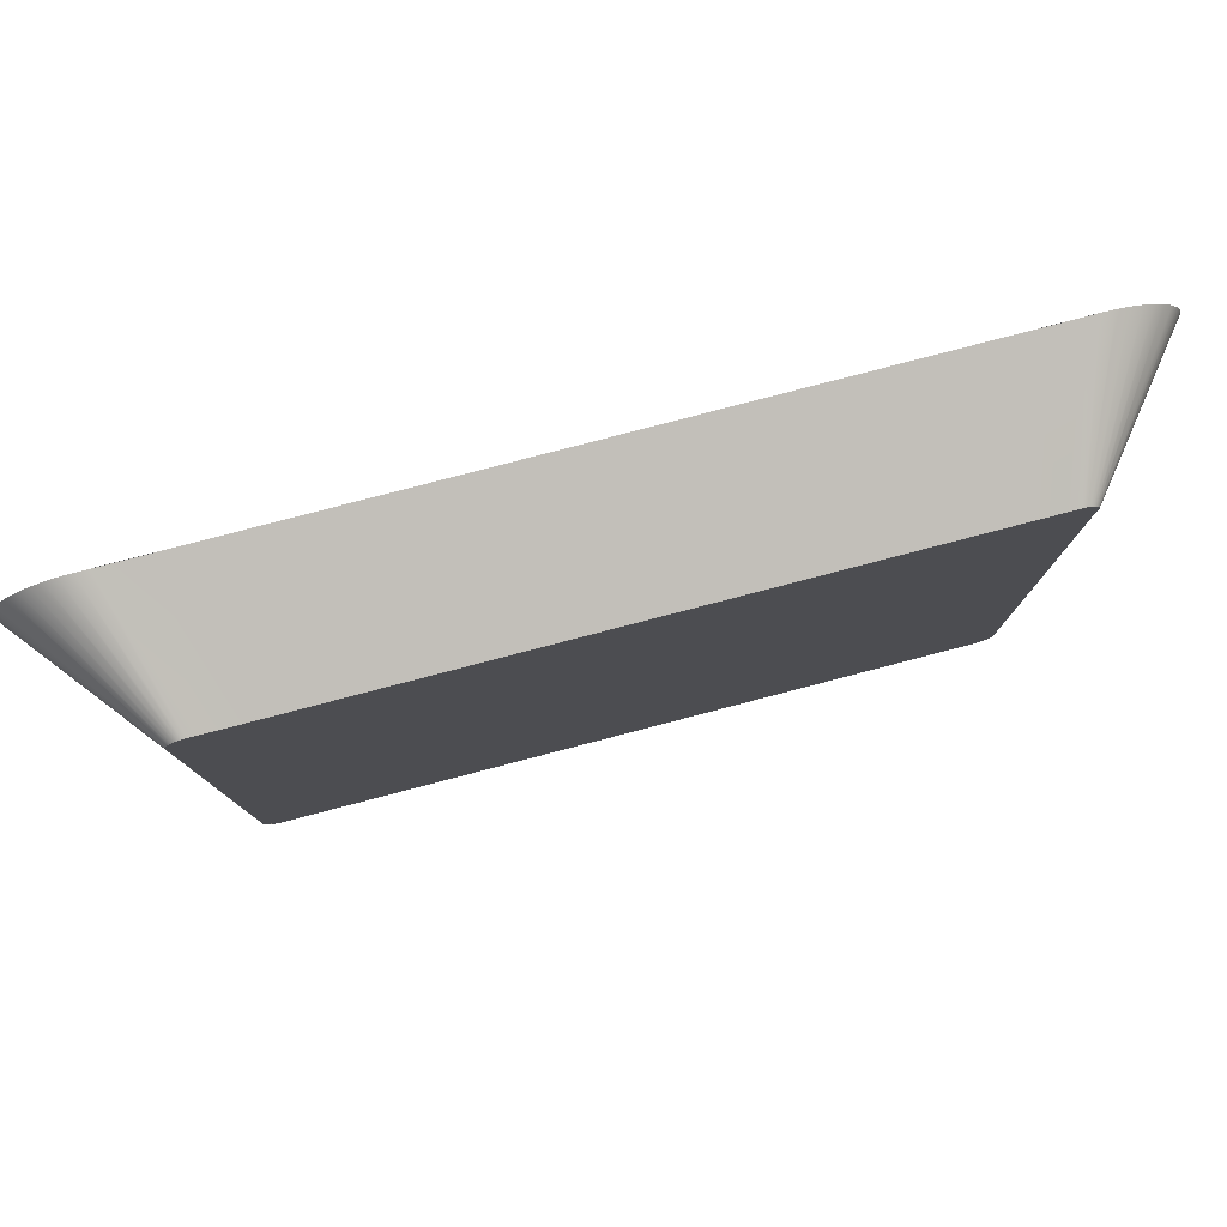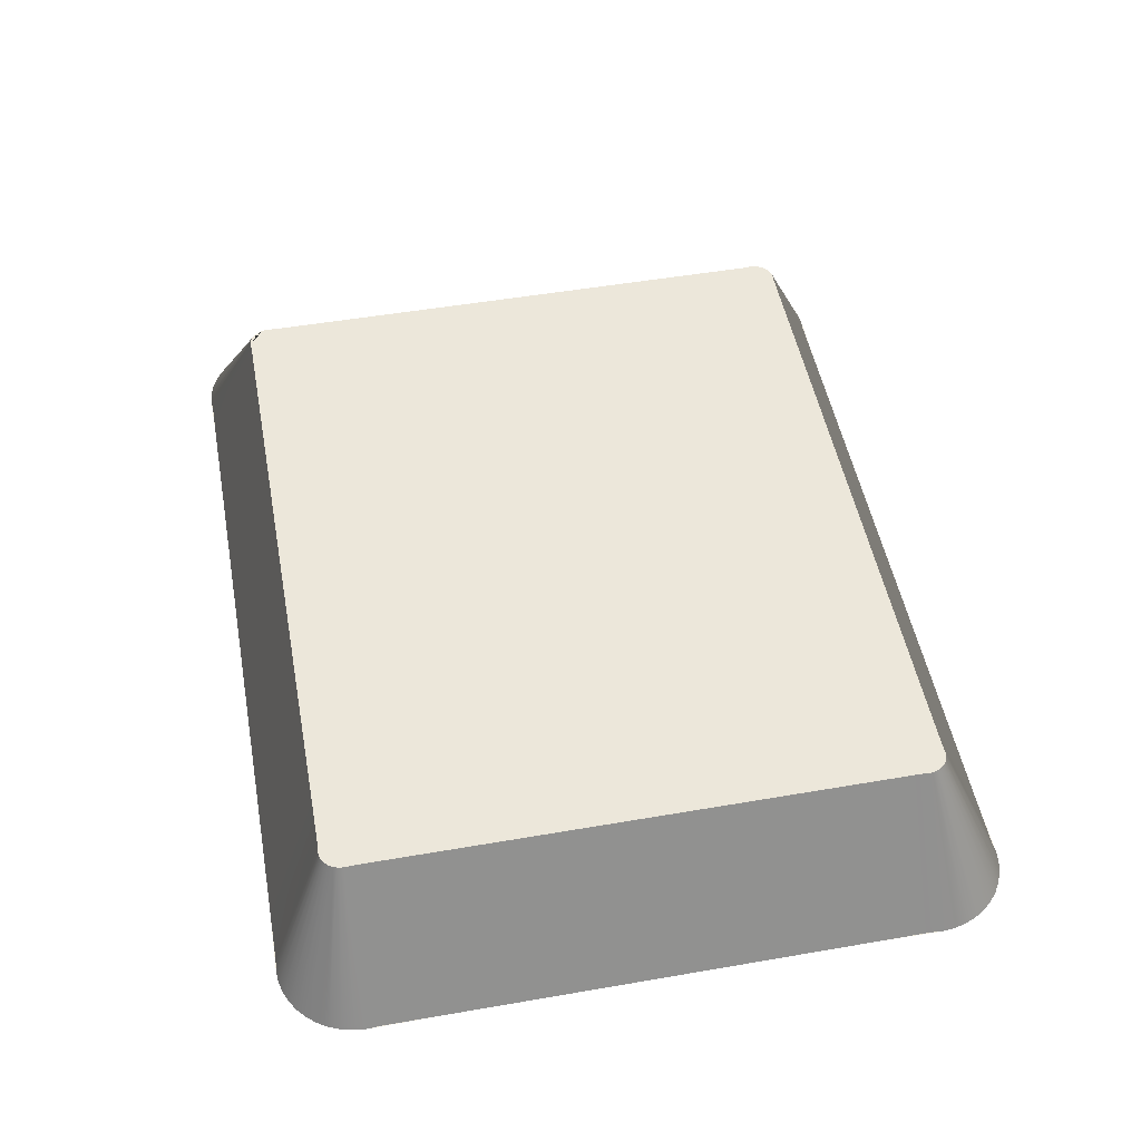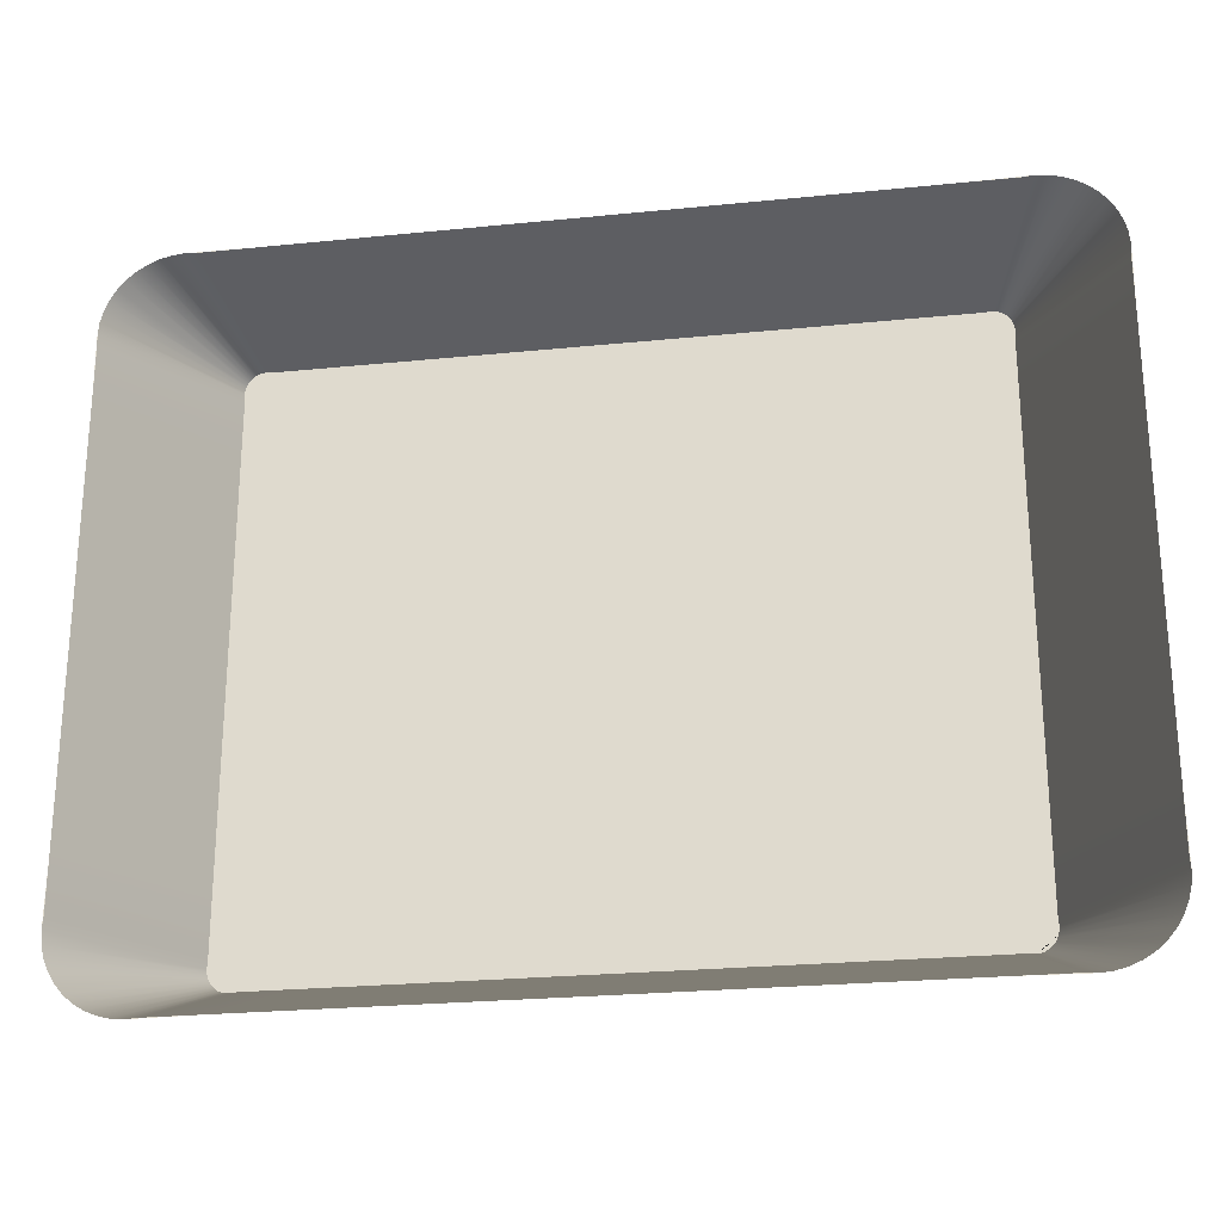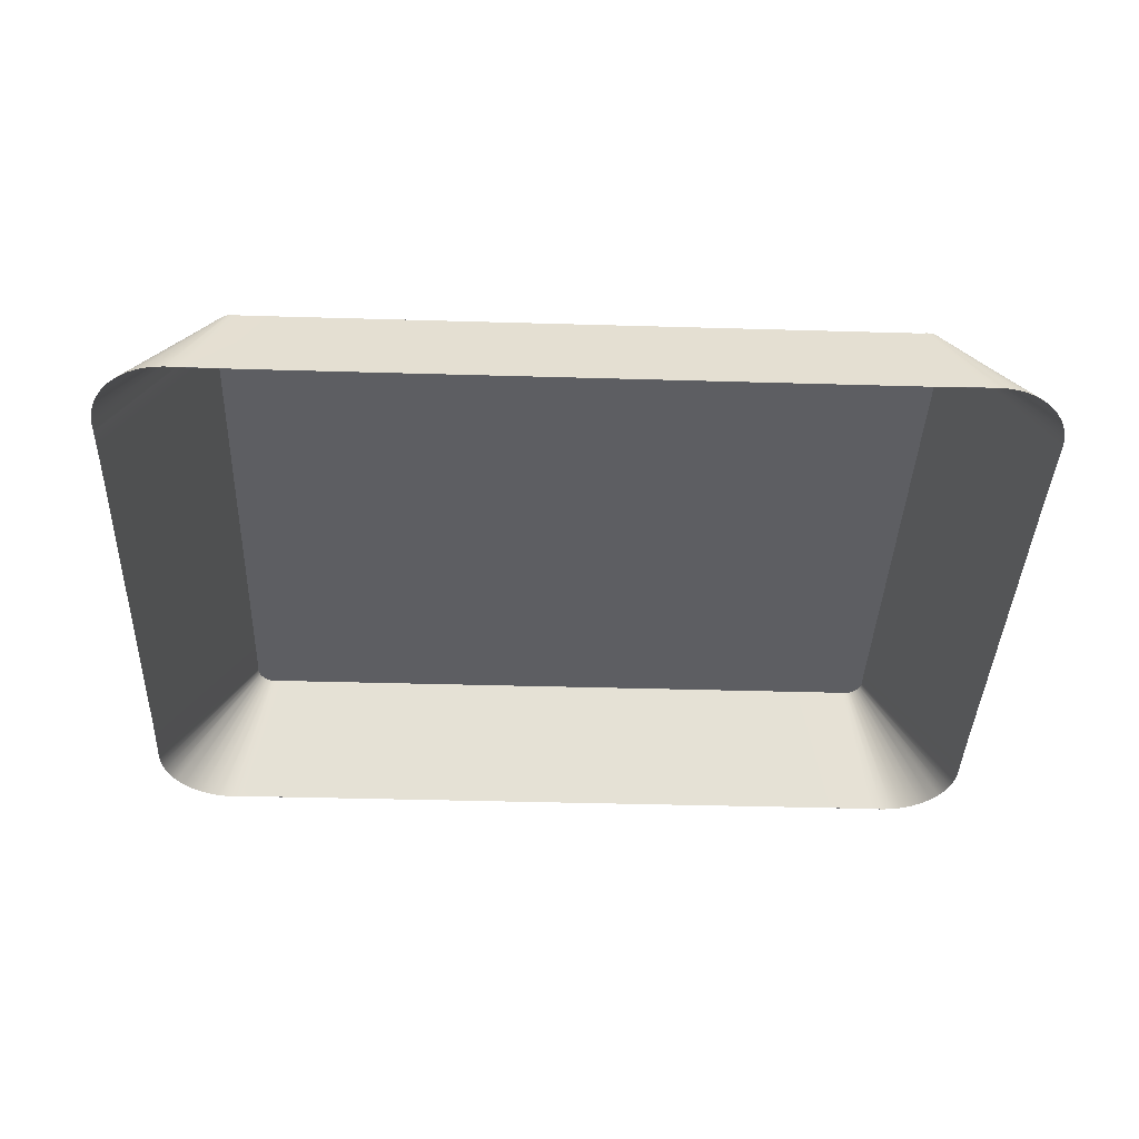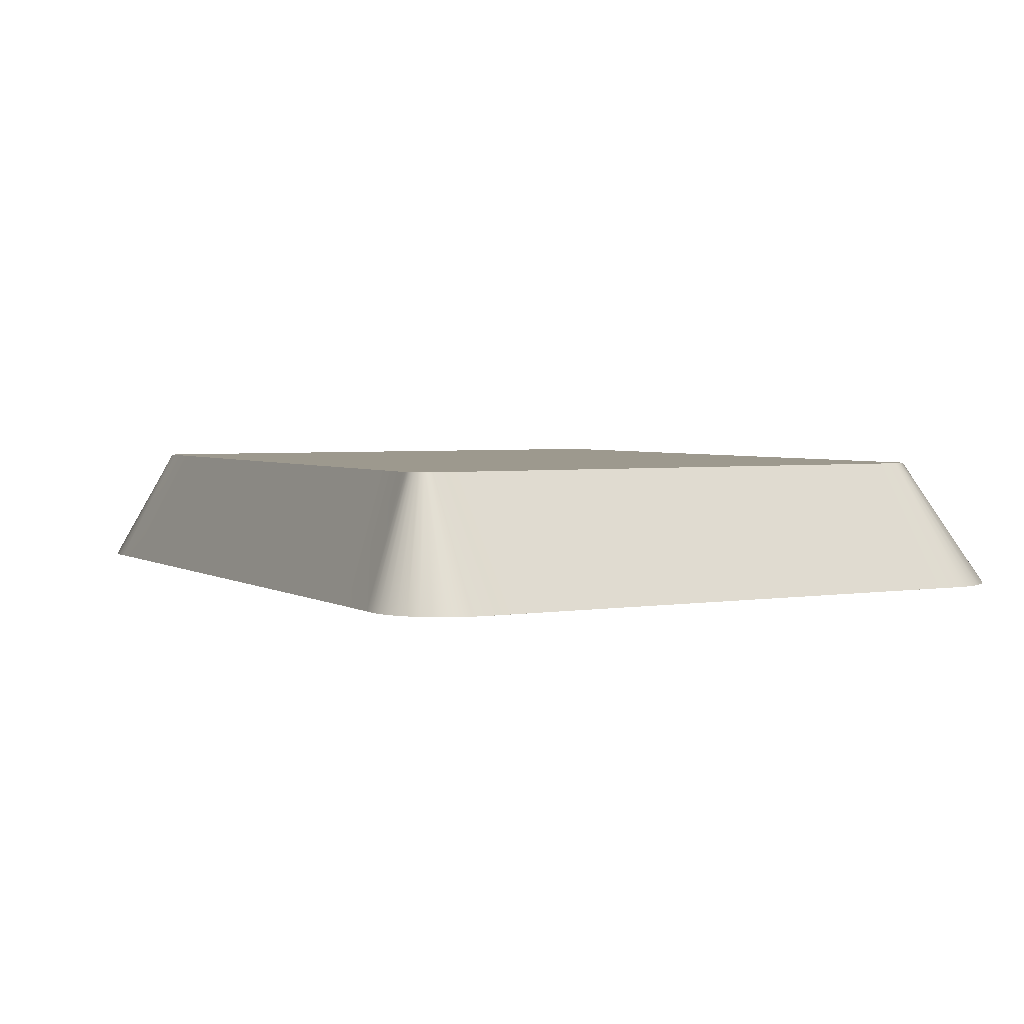
<metadata>
{"format":"obj","ext":"obj","renderer":"f3d","projection":"perspective","resolution":1024,"background":"white","views":[{"elev":79.8,"azim":165.4,"up":"+Z"},{"elev":50.7,"azim":-100.7,"up":"+Y"},{"elev":-24.8,"azim":9.4,"up":"+Z"},{"elev":-39.0,"azim":177.9,"up":"+Y"},{"elev":3.3,"azim":61.2,"up":"+Y"}]}
</metadata>
<code>
o Group95/mesh94/mesh94-geometry#mesh94-geometry
v 0.531 0.02924 -0.1799
v 0.5392 0.0189 -0.1755
v 0.531 0.02924 -0.1755
v 0.5392 0.0189 -0.1799
v 0.5392 0.0189 -0.1712
v 0.5122 0.02924 -0.1554
v 0.5392 0.0189 -0.1843
v 0.531 0.02924 -0.1711
v 0.5164 0.02924 -0.1554
v 0.5081 0.02924 -0.1554
v 0.531 0.02924 -0.1843
v 0.5392 0.0189 -0.1668
v 0.5149 0.0189 -0.1508
v 0.5106 0.0189 -0.1508
v 0.5081 0.02924 -0.2044
v 0.5392 0.0189 -0.1886
v 0.5122 0.02924 -0.2044
v 0.531 0.02924 -0.1667
v 0.5205 0.02924 -0.1554
v 0.5192 0.0189 -0.1508
v 0.5063 0.0189 -0.1508
v 0.504 0.02924 -0.1554
v 0.531 0.02924 -0.1887
v 0.5164 0.02924 -0.2044
v 0.5392 0.0189 -0.1624
v 0.504 0.02924 -0.2044
v 0.5106 0.0189 -0.209
v 0.5392 0.0189 -0.193
v 0.5149 0.0189 -0.209
v 0.531 0.02924 -0.1623
v 0.5246 0.02924 -0.1554
v 0.5235 0.0189 -0.1508
v 0.502 0.0189 -0.1508
v 0.4998 0.02924 -0.1554
v 0.5063 0.0189 -0.209
v 0.531 0.02924 -0.1931
v 0.5205 0.02924 -0.2044
v 0.5192 0.0189 -0.209
v 0.5392 0.0189 -0.1581
v 0.4998 0.02924 -0.2044
v 0.502 0.0189 -0.209
v 0.5392 0.0189 -0.1974
v 0.5393 0.0189 -0.1571
v 0.531 0.02924 -0.1579
v 0.5288 0.02924 -0.1554
v 0.5279 0.0189 -0.1508
v 0.4976 0.0189 -0.1508
v 0.4957 0.02924 -0.1554
v 0.531 0.02924 -0.1975
v 0.5246 0.02924 -0.2044
v 0.5235 0.0189 -0.209
v 0.5311 0.02924 -0.1571
v 0.4957 0.02924 -0.2044
v 0.4976 0.0189 -0.209
v 0.5392 0.0189 -0.2017
v 0.5392 0.0189 -0.1561
v 0.5322 0.0189 -0.1508
v 0.4933 0.0189 -0.1508
v 0.4728 0.02924 -0.1799
v 0.5393 0.0189 -0.2027
v 0.531 0.02924 -0.2019
v 0.5288 0.02924 -0.2044
v 0.5279 0.0189 -0.209
v 0.5311 0.02924 -0.1568
v 0.5295 0.02924 -0.1553
v 0.5331 0.0189 -0.1507
v 0.4916 0.02924 -0.1554
v 0.4916 0.02924 -0.2044
v 0.4933 0.0189 -0.209
v 0.5311 0.02924 -0.2026
v 0.539 0.0189 -0.1551
v 0.531 0.02924 -0.1566
v 0.5297 0.02924 -0.1554
v 0.489 0.0189 -0.1508
v 0.4728 0.02924 -0.1755
v 0.4728 0.02924 -0.1843
v 0.5392 0.0189 -0.2037
v 0.5295 0.02924 -0.2044
v 0.5322 0.0189 -0.209
v 0.5306 0.02924 -0.1559
v 0.53 0.02924 -0.1554
v 0.4874 0.02924 -0.1554
v 0.4647 0.0189 -0.1755
v 0.4647 0.0189 -0.1843
v 0.4874 0.02924 -0.2044
v 0.489 0.0189 -0.209
v 0.5311 0.02924 -0.2029
v 0.531 0.02924 -0.2032
v 0.5331 0.0189 -0.2091
v 0.5386 0.0189 -0.1542
v 0.5308 0.02924 -0.1561
v 0.5302 0.02924 -0.1555
v 0.5341 0.0189 -0.1508
v 0.4847 0.0189 -0.1508
v 0.4728 0.02924 -0.1711
v 0.4647 0.0189 -0.1712
v 0.4647 0.0189 -0.1799
v 0.4647 0.0189 -0.1886
v 0.4728 0.02924 -0.1887
v 0.539 0.0189 -0.2047
v 0.5309 0.02924 -0.2035
v 0.5302 0.02924 -0.2042
v 0.5308 0.02924 -0.2037
v 0.5297 0.02924 -0.2044
v 0.5309 0.02924 -0.1563
v 0.5367 0.0189 -0.152
v 0.5304 0.02924 -0.1557
v 0.4833 0.02924 -0.1554
v 0.4833 0.02924 -0.2044
v 0.4847 0.0189 -0.209
v 0.5386 0.0189 -0.2056
v 0.53 0.02924 -0.2044
v 0.5381 0.0189 -0.1534
v 0.5375 0.0189 -0.1526
v 0.5359 0.0189 -0.1514
v 0.535 0.0189 -0.151
v 0.4804 0.0189 -0.1508
v 0.4728 0.02924 -0.1667
v 0.4647 0.0189 -0.1668
v 0.4647 0.0189 -0.193
v 0.4728 0.02924 -0.1931
v 0.5375 0.0189 -0.2072
v 0.5381 0.0189 -0.2064
v 0.5304 0.02924 -0.2041
v 0.5341 0.0189 -0.209
v 0.4792 0.02924 -0.1554
v 0.4792 0.02924 -0.2044
v 0.4804 0.0189 -0.209
v 0.5367 0.0189 -0.2078
v 0.535 0.0189 -0.2087
v 0.5306 0.02924 -0.2039
v 0.4761 0.0189 -0.1508
v 0.4728 0.02924 -0.1623
v 0.4647 0.0189 -0.1624
v 0.4647 0.0189 -0.1974
v 0.4728 0.02924 -0.1975
v 0.5359 0.0189 -0.2083
v 0.475 0.02924 -0.1554
v 0.475 0.02924 -0.2044
v 0.4761 0.0189 -0.209
v 0.4717 0.0189 -0.1508
v 0.4728 0.02924 -0.1579
v 0.4647 0.0189 -0.1581
v 0.4647 0.0189 -0.2017
v 0.4728 0.02924 -0.2019
v 0.4708 0.0189 -0.1507
v 0.4743 0.02924 -0.1553
v 0.4727 0.02924 -0.1571
v 0.4646 0.0189 -0.1571
v 0.4646 0.0189 -0.2027
v 0.4727 0.02924 -0.2026
v 0.4717 0.0189 -0.209
v 0.4741 0.02924 -0.1554
v 0.4743 0.02924 -0.2044
v 0.4708 0.0189 -0.2091
v 0.4738 0.02924 -0.1554
v 0.4734 0.02924 -0.1557
v 0.4732 0.02924 -0.1559
v 0.4647 0.0189 -0.1561
v 0.4647 0.0189 -0.2037
v 0.4727 0.02924 -0.2029
v 0.4741 0.02924 -0.2044
v 0.4698 0.0189 -0.1508
v 0.4736 0.02924 -0.1555
v 0.4728 0.02924 -0.1566
v 0.4727 0.02924 -0.1568
v 0.4732 0.02924 -0.2039
v 0.4738 0.02924 -0.2044
v 0.4689 0.0189 -0.151
v 0.468 0.0189 -0.1514
v 0.4729 0.02924 -0.1563
v 0.4649 0.0189 -0.1551
v 0.4649 0.0189 -0.2047
v 0.473 0.02924 -0.2037
v 0.4698 0.0189 -0.209
v 0.4672 0.0189 -0.152
v 0.473 0.02924 -0.1561
v 0.4653 0.0189 -0.1542
v 0.4728 0.02924 -0.2032
v 0.4729 0.02924 -0.2035
v 0.4672 0.0189 -0.2078
v 0.4734 0.02924 -0.2041
v 0.4736 0.02924 -0.2042
v 0.4664 0.0189 -0.1526
v 0.4658 0.0189 -0.1534
v 0.4653 0.0189 -0.2056
v 0.4664 0.0189 -0.2072
v 0.468 0.0189 -0.2083
v 0.4689 0.0189 -0.2087
v 0.4658 0.0189 -0.2064
f 1 2 3
f 3 2 1
f 1 4 2
f 2 4 1
f 2 5 3
f 3 5 2
f 3 6 1
f 1 6 3
f 7 4 1
f 1 4 7
f 3 5 8
f 8 5 3
f 3 9 6
f 6 9 3
f 1 6 10
f 10 6 1
f 11 7 1
f 1 7 11
f 5 12 8
f 8 12 5
f 8 9 3
f 3 9 8
f 9 13 6
f 6 13 9
f 6 14 10
f 10 14 6
f 1 10 15
f 15 10 1
f 16 7 11
f 11 7 16
f 1 17 11
f 11 17 1
f 8 12 18
f 18 12 8
f 8 19 9
f 9 19 8
f 9 20 13
f 13 20 9
f 6 13 14
f 14 13 6
f 10 14 21
f 21 14 10
f 10 22 15
f 15 22 10
f 1 15 17
f 17 15 1
f 23 16 11
f 11 16 23
f 11 17 24
f 24 17 11
f 12 25 18
f 18 25 12
f 18 19 8
f 8 19 18
f 19 20 9
f 9 20 19
f 10 21 22
f 22 21 10
f 15 22 26
f 26 22 15
f 15 27 17
f 17 27 15
f 28 16 23
f 23 16 28
f 11 24 23
f 23 24 11
f 17 29 24
f 24 29 17
f 18 25 30
f 30 25 18
f 18 31 19
f 19 31 18
f 19 32 20
f 20 32 19
f 22 21 33
f 33 21 22
f 22 34 26
f 26 34 22
f 26 35 15
f 15 35 26
f 15 35 27
f 27 35 15
f 17 27 29
f 29 27 17
f 36 28 23
f 23 28 36
f 23 24 37
f 37 24 23
f 24 29 38
f 38 29 24
f 25 39 30
f 30 39 25
f 30 31 18
f 18 31 30
f 31 32 19
f 19 32 31
f 22 33 34
f 34 33 22
f 26 34 40
f 40 34 26
f 26 41 35
f 35 41 26
f 42 28 36
f 36 28 42
f 23 37 36
f 36 37 23
f 24 38 37
f 37 38 24
f 43 39 25
f 25 39 43
f 30 39 44
f 44 39 30
f 30 45 31
f 31 45 30
f 31 46 32
f 32 46 31
f 34 33 47
f 47 33 34
f 34 48 40
f 40 48 34
f 40 41 26
f 26 41 40
f 49 42 36
f 36 42 49
f 36 37 50
f 50 37 36
f 37 38 51
f 51 38 37
f 39 43 52
f 52 43 39
f 39 52 44
f 44 52 39
f 44 45 30
f 30 45 44
f 45 46 31
f 31 46 45
f 34 47 48
f 48 47 34
f 40 48 53
f 53 48 40
f 40 54 41
f 41 54 40
f 55 42 49
f 49 42 55
f 36 50 49
f 49 50 36
f 37 51 50
f 50 51 37
f 52 43 56
f 56 43 52
f 52 45 44
f 44 45 52
f 45 57 46
f 46 57 45
f 48 47 58
f 58 47 48
f 48 59 53
f 53 59 48
f 53 54 40
f 40 54 53
f 60 42 55
f 55 42 60
f 61 55 49
f 49 55 61
f 49 50 62
f 62 50 49
f 50 51 63
f 63 51 50
f 52 56 64
f 64 56 52
f 52 65 45
f 45 65 52
f 65 57 45
f 45 57 65
f 66 46 57
f 57 46 66
f 48 58 67
f 67 58 48
f 48 67 59
f 59 67 48
f 53 59 68
f 68 59 53
f 53 69 54
f 54 69 53
f 60 55 70
f 70 55 60
f 70 55 61
f 61 55 70
f 49 62 61
f 61 62 49
f 50 63 62
f 62 63 50
f 64 56 71
f 71 56 64
f 52 64 72
f 72 64 52
f 52 72 65
f 65 72 52
f 73 57 65
f 65 57 73
f 73 66 57
f 57 66 73
f 67 58 74
f 74 58 67
f 67 75 59
f 59 75 67
f 68 59 76
f 76 59 68
f 68 69 53
f 53 69 68
f 77 60 70
f 70 60 77
f 70 61 78
f 78 61 70
f 61 62 78
f 78 62 61
f 62 63 79
f 79 63 62
f 64 71 72
f 72 71 64
f 72 80 65
f 65 80 72
f 80 73 65
f 65 73 80
f 81 66 73
f 73 66 81
f 67 74 82
f 82 74 67
f 67 82 75
f 75 82 67
f 59 75 83
f 83 75 59
f 76 59 84
f 84 59 76
f 68 76 85
f 85 76 68
f 68 86 69
f 69 86 68
f 77 70 87
f 87 70 77
f 70 78 88
f 88 78 70
f 62 79 78
f 78 79 62
f 89 79 63
f 63 79 89
f 72 71 90
f 90 71 72
f 72 91 80
f 80 91 72
f 80 92 73
f 73 92 80
f 81 93 66
f 66 93 81
f 92 81 73
f 73 81 92
f 82 74 94
f 94 74 82
f 82 95 75
f 75 95 82
f 83 75 96
f 96 75 83
f 59 83 97
f 97 83 59
f 84 59 97
f 97 59 84
f 98 76 84
f 84 76 98
f 85 76 99
f 99 76 85
f 85 86 68
f 68 86 85
f 70 88 87
f 87 88 70
f 100 77 87
f 87 77 100
f 88 78 101
f 101 78 88
f 88 78 102
f 102 78 88
f 88 103 78
f 78 103 88
f 78 79 104
f 104 79 78
f 104 79 89
f 89 79 104
f 72 90 105
f 105 90 72
f 72 105 91
f 91 105 72
f 91 106 80
f 80 106 91
f 80 107 92
f 92 107 80
f 92 93 81
f 81 93 92
f 82 94 108
f 108 94 82
f 82 108 95
f 95 108 82
f 75 95 96
f 96 95 75
f 99 76 98
f 98 76 99
f 85 99 109
f 109 99 85
f 85 110 86
f 86 110 85
f 100 87 88
f 88 87 100
f 101 78 103
f 103 78 101
f 111 88 101
f 101 88 111
f 102 78 104
f 104 78 102
f 88 102 103
f 103 102 88
f 104 89 112
f 112 89 104
f 105 90 113
f 113 90 105
f 105 114 91
f 91 114 105
f 91 114 106
f 106 114 91
f 80 106 115
f 115 106 80
f 80 115 107
f 107 115 80
f 107 116 92
f 92 116 107
f 92 116 93
f 93 116 92
f 108 94 117
f 117 94 108
f 108 118 95
f 95 118 108
f 96 95 119
f 119 95 96
f 120 99 98
f 98 99 120
f 109 99 121
f 121 99 109
f 109 110 85
f 85 110 109
f 111 100 88
f 88 100 111
f 122 101 103
f 103 101 122
f 123 111 101
f 101 111 123
f 102 104 112
f 112 104 102
f 103 102 124
f 124 102 103
f 112 89 125
f 125 89 112
f 105 113 114
f 114 113 105
f 107 115 116
f 116 115 107
f 108 117 126
f 126 117 108
f 108 126 118
f 118 126 108
f 95 118 119
f 119 118 95
f 121 99 120
f 120 99 121
f 109 121 127
f 127 121 109
f 109 128 110
f 110 128 109
f 122 123 101
f 101 123 122
f 103 129 122
f 122 129 103
f 112 125 102
f 102 125 112
f 102 130 124
f 124 130 102
f 103 124 131
f 131 124 103
f 126 117 132
f 132 117 126
f 126 133 118
f 118 133 126
f 119 118 134
f 134 118 119
f 135 121 120
f 120 121 135
f 127 121 136
f 136 121 127
f 127 128 109
f 109 128 127
f 129 103 131
f 131 103 129
f 102 125 130
f 130 125 102
f 124 130 137
f 137 130 124
f 124 137 131
f 131 137 124
f 126 132 138
f 138 132 126
f 126 138 133
f 133 138 126
f 118 133 134
f 134 133 118
f 136 121 135
f 135 121 136
f 127 136 139
f 139 136 127
f 127 140 128
f 128 140 127
f 131 137 129
f 129 137 131
f 138 132 141
f 141 132 138
f 138 142 133
f 133 142 138
f 134 133 143
f 143 133 134
f 144 136 135
f 135 136 144
f 139 136 145
f 145 136 139
f 139 140 127
f 127 140 139
f 132 146 141
f 141 146 132
f 138 141 147
f 147 141 138
f 138 148 142
f 142 148 138
f 133 142 143
f 143 142 133
f 143 149 134
f 134 149 143
f 145 136 144
f 144 136 145
f 135 150 144
f 144 150 135
f 139 145 151
f 151 145 139
f 139 152 140
f 140 152 139
f 153 141 146
f 146 141 153
f 147 141 153
f 153 141 147
f 138 147 148
f 148 147 138
f 143 142 148
f 148 142 143
f 143 148 149
f 149 148 143
f 151 145 144
f 144 145 151
f 150 151 144
f 144 151 150
f 139 151 154
f 154 151 139
f 154 152 139
f 139 152 154
f 140 152 155
f 155 152 140
f 153 146 156
f 156 146 153
f 147 153 157
f 157 153 147
f 147 158 148
f 148 158 147
f 148 159 149
f 149 159 148
f 160 151 150
f 150 151 160
f 154 151 161
f 161 151 154
f 162 152 154
f 154 152 162
f 162 155 152
f 152 155 162
f 156 146 163
f 163 146 156
f 153 156 164
f 164 156 153
f 153 164 157
f 157 164 153
f 147 157 158
f 158 157 147
f 158 165 148
f 148 165 158
f 148 166 159
f 159 166 148
f 160 161 151
f 151 161 160
f 154 161 167
f 167 161 154
f 154 168 162
f 162 168 154
f 168 155 162
f 162 155 168
f 156 163 164
f 164 163 156
f 164 169 157
f 157 169 164
f 157 170 158
f 158 170 157
f 158 171 165
f 165 171 158
f 165 166 148
f 148 166 165
f 166 172 159
f 159 172 166
f 173 161 160
f 160 161 173
f 167 161 174
f 174 161 167
f 154 167 168
f 168 167 154
f 168 175 155
f 155 175 168
f 164 163 169
f 169 163 164
f 157 169 170
f 170 169 157
f 158 170 176
f 176 170 158
f 158 177 171
f 171 177 158
f 165 171 178
f 178 171 165
f 166 165 172
f 172 165 166
f 173 179 161
f 161 179 173
f 174 161 180
f 180 161 174
f 181 167 174
f 174 167 181
f 168 167 182
f 182 167 168
f 183 175 168
f 168 175 183
f 177 158 176
f 176 158 177
f 171 177 184
f 184 177 171
f 171 185 178
f 178 185 171
f 165 178 172
f 172 178 165
f 186 179 173
f 173 179 186
f 180 161 179
f 179 161 180
f 187 174 180
f 180 174 187
f 167 181 188
f 188 181 167
f 174 187 181
f 181 187 174
f 167 188 182
f 182 188 167
f 168 182 183
f 183 182 168
f 183 189 175
f 175 189 183
f 177 176 184
f 184 176 177
f 171 184 185
f 185 184 171
f 186 180 179
f 179 180 186
f 187 180 190
f 190 180 187
f 182 188 189
f 189 188 182
f 182 189 183
f 183 189 182
f 190 180 186
f 186 180 190

</code>
